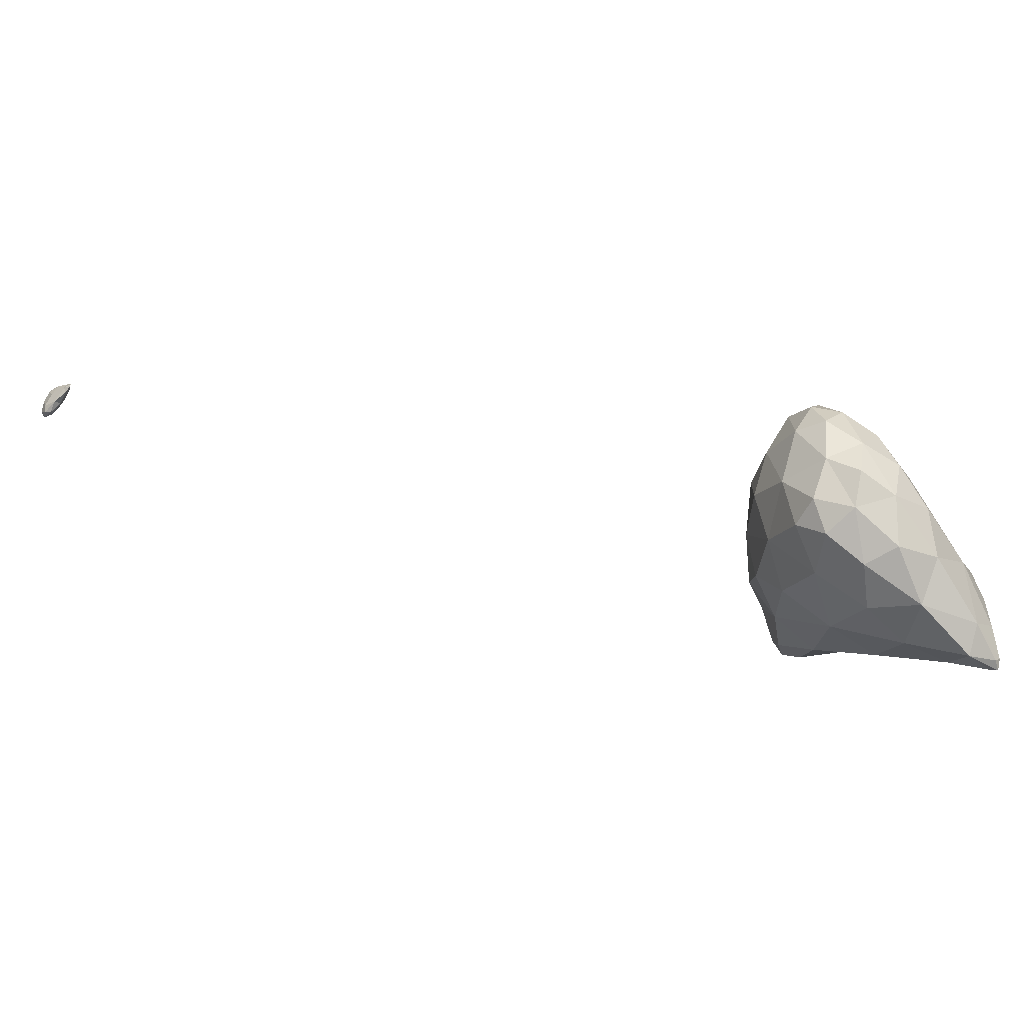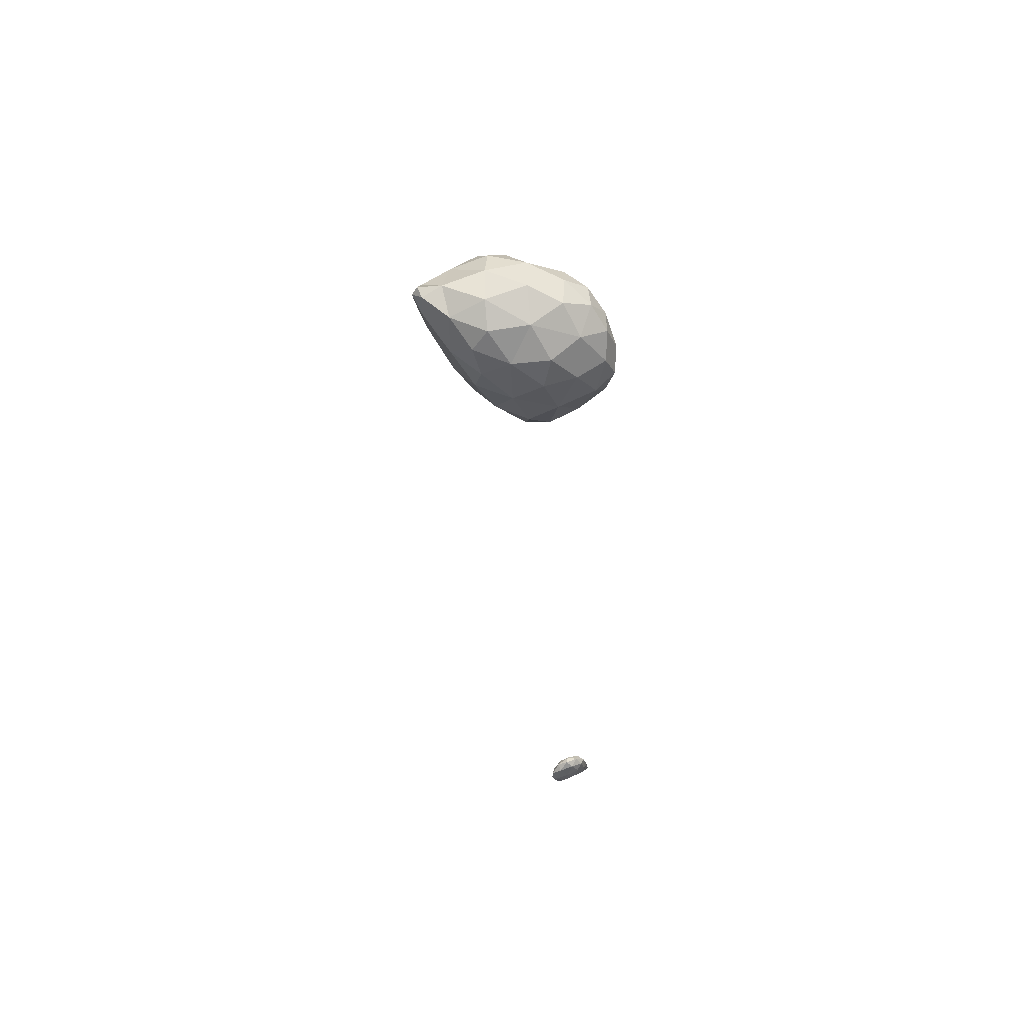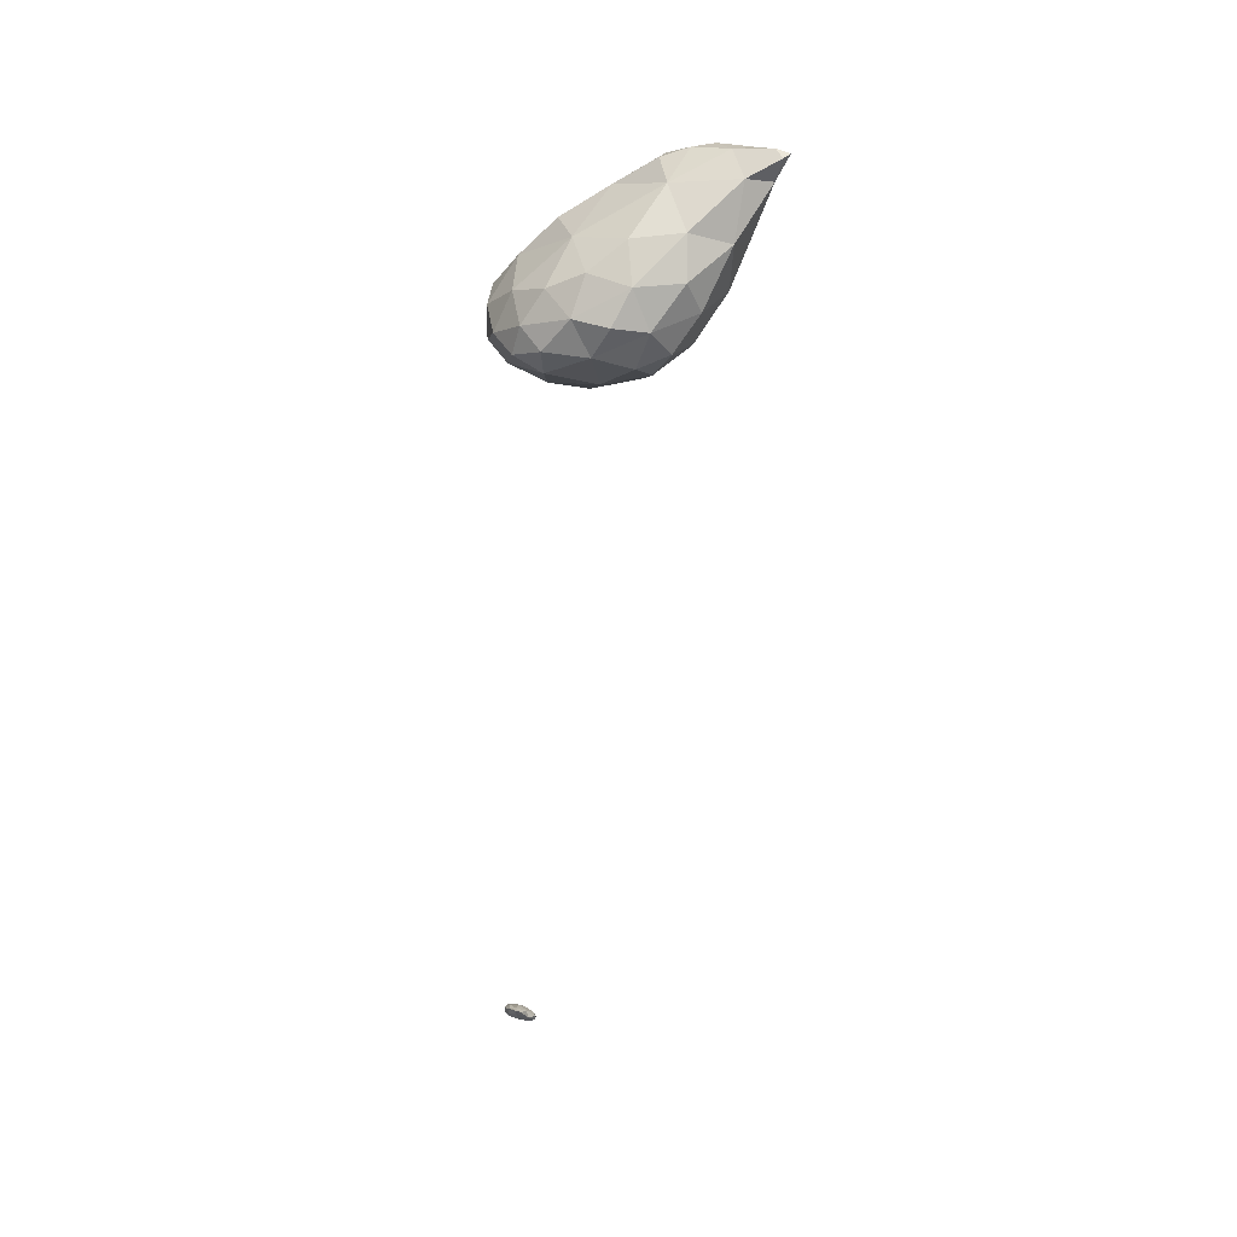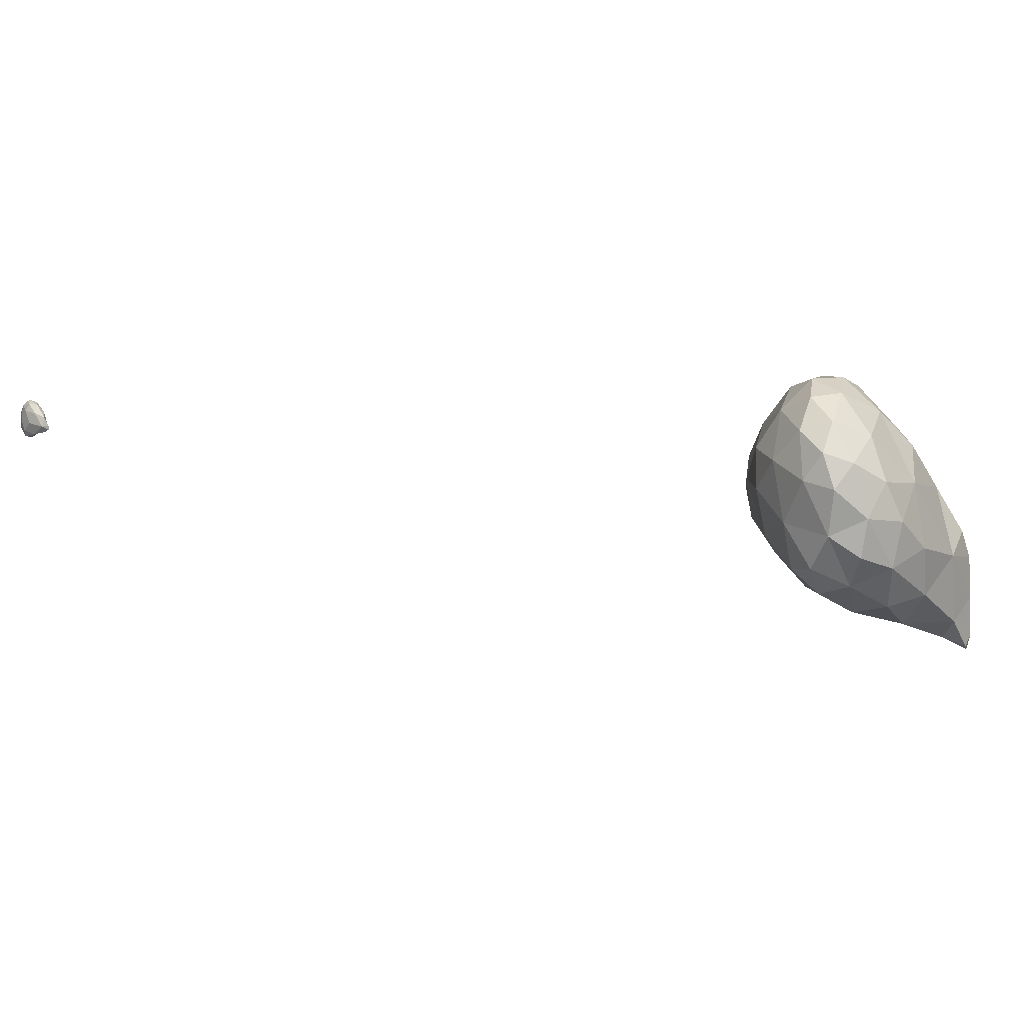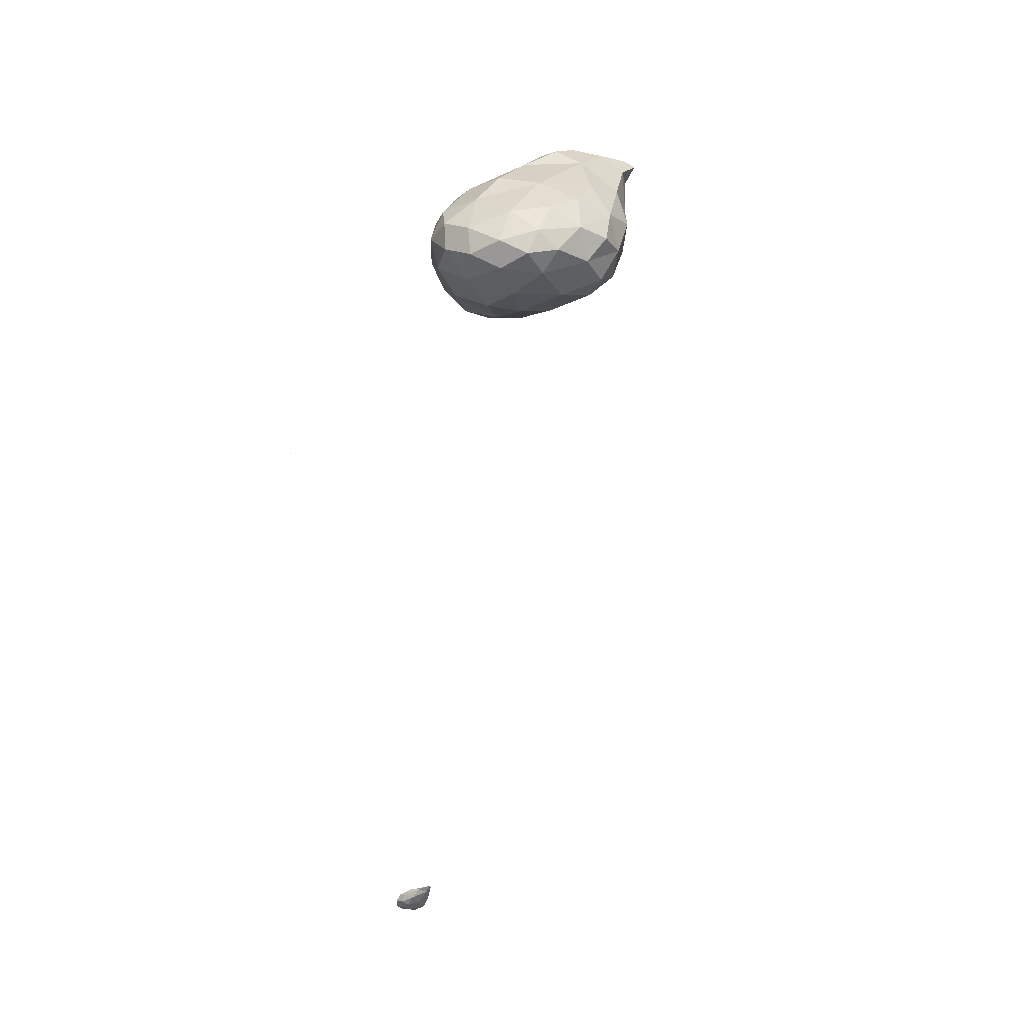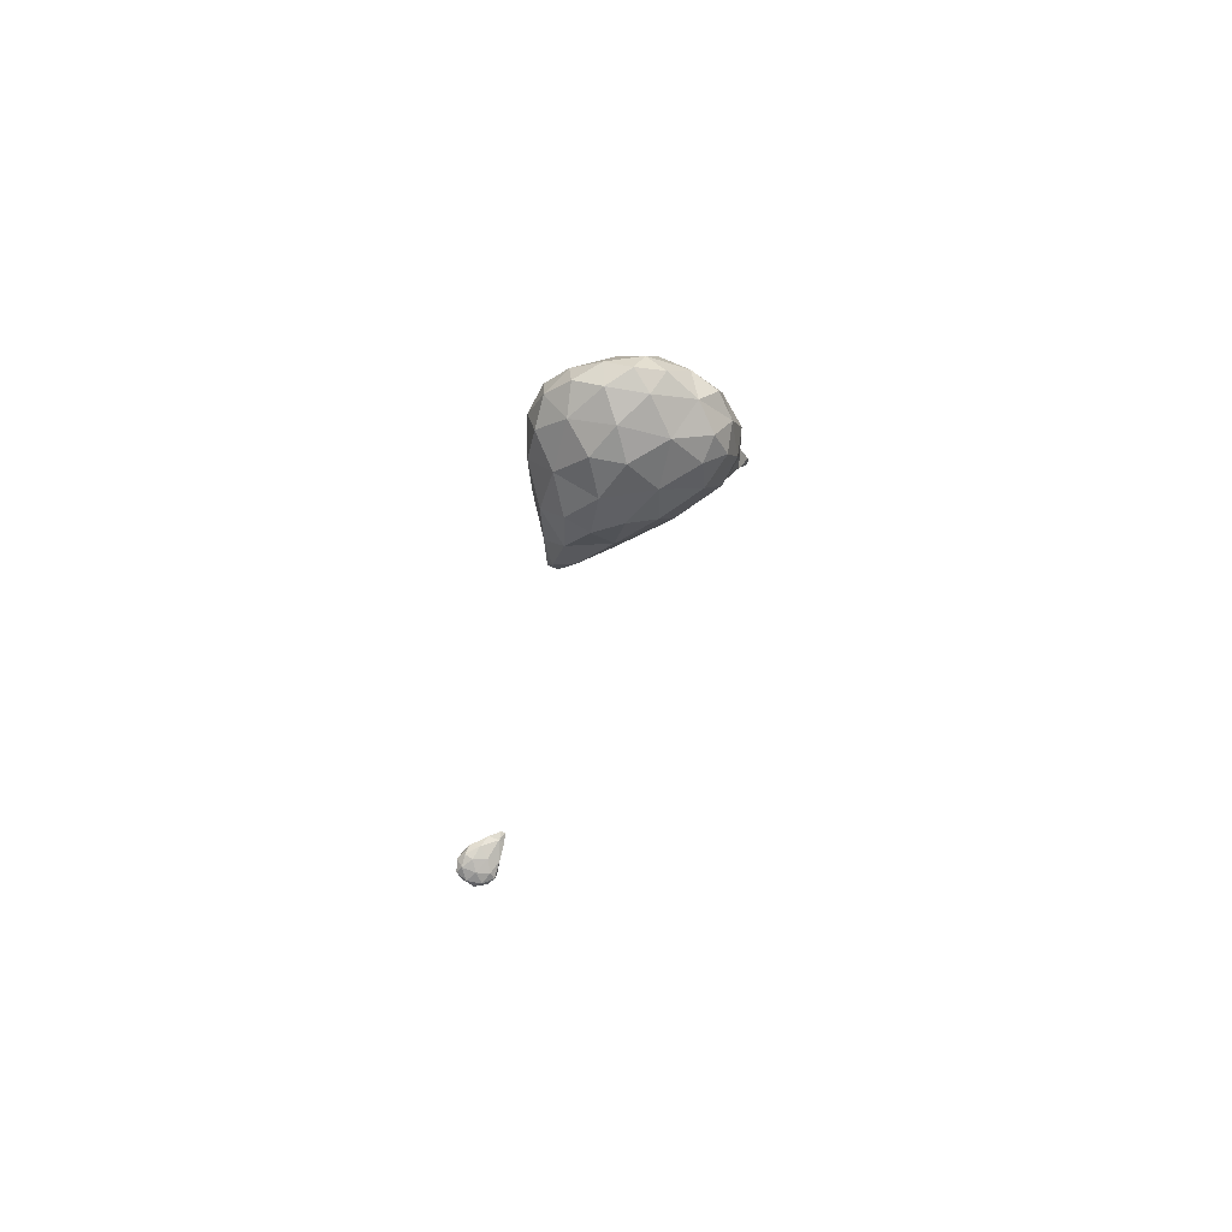
<metadata>
{"format":"obj","ext":"obj","renderer":"f3d","projection":"perspective","resolution":1024,"background":"white","views":[{"elev":-32.9,"azim":-100.1,"up":"+Y"},{"elev":-43.4,"azim":128.4,"up":"+Z"},{"elev":15.8,"azim":-83.4,"up":"+Z"},{"elev":24.3,"azim":-100.3,"up":"+Y"},{"elev":-9.7,"azim":-136.5,"up":"+Z"},{"elev":-57.6,"azim":-136.8,"up":"+Z"}]}
</metadata>
<code>
v 5.758 -34.59 29.69
v 5.756 -34.59 29.69
v 5.756 -34.59 29.69
v 5.754 -34.59 29.69
v 5.755 -34.59 29.69
v 5.758 -34.59 29.69
v 5.755 -34.59 29.69
v 5.754 -34.59 29.69
v 5.756 -34.59 29.69
v 5.756 -34.59 29.69
v 2.698 -27.08 61.06
v 3.005 -26.82 61.34
v 2.93 -27.33 61.2
v 3.441 -27.03 61.09
v 3.025 -26.8 60.26
v 2.368 -25.86 60.42
v 3.259 -25.37 61.31
v 3.976 -26.19 61.3
v 4.655 -26.17 60.1
v 5.226 -25.28 60.86
v 0.665 -24.13 57.21
v 1.204 -24.08 58.78
v 1.983 -25.56 58.32
v 3.905 -26 58.28
v 6.202 -25.22 58.01
v 6.762 -24.51 59.52
v 1.336 -24.57 56.16
v 0.236 -23 55.63
v 2.868 -25.35 56.66
v 5.083 -24.88 56.03
v 8.401 -23.89 57.61
v 7.753 -24.31 56.23
v 9.359 -23.73 56.23
v 1.097 -23.63 54.8
v 2.805 -24.16 54.87
v 1.809 -22.91 53.97
v 7.062 -23.48 54.65
v 4.876 -23.71 54.3
v 9.114 -23.43 55.35
v 3.685 -22.41 53.54
v 6.318 -17.74 28.25
v 6.422 -17.7 28.47
v 6.655 -17.98 28.15
v 6.888 -17.89 28.21
v 6.729 -17.95 27.96
v 6.662 -17.71 27.93
v 7.03 -17.95 27.96
v 7.042 -17.75 27.81
v 2.57 -23.29 60.25
v 3.703 -23.97 61.33
v 4.484 -24.75 61.4
v 5.97 -23.72 60.64
v 0.171 -22.4 57.12
v 1.08 -22.16 58.58
v 8.164 -23.38 58.73
v 7.569 -22.74 59.46
v 8.854 -22.06 57.8
v -0.182 -21.74 55.82
v 9.785 -23.03 56.48
v 10.07 -23.28 55.76
v 10.23 -22.83 55.79
v 0.75 -22.45 54.34
v 0.299 -21.04 54.76
v 5.732 -22.65 53.62
v 7.068 -22.1 53.77
v 8.634 -22.19 54.66
v 9.897 -22.81 55.37
v 1.85 -21.13 53.62
v 3.676 -20.58 53.14
v 5.591 -21.02 53.32
v 5.758 -17.38 28.77
v 6.038 -17.33 28.75
v 5.953 -17.54 28.63
v 6.566 -17.36 28.63
v 6.953 -17.57 28.39
v 7.256 -17.71 28.09
v 7.316 -17.35 28.25
v 5.967 -17.33 28.55
v 6.436 -17.36 28.12
v 7.324 -17.69 27.86
v 7.461 -17.35 28
v 6.912 -17.36 27.86
v 7.314 -17.36 27.83
v 3.74 -22.91 60.98
v 4.756 -23.04 61.04
v 0.584 -20.83 57.52
v 2.244 -20.17 58.48
v 4.156 -21.27 60.03
v 6.335 -21.51 59.92
v 7.934 -21.21 58.98
v 8.271 -20.28 58.02
v 0.085 -20.39 56.07
v 0.891 -19.43 56.94
v 9.542 -21.92 55.88
v 8.562 -20.19 56.61
v 0.423 -19.36 54.92
v 7.408 -20.93 53.91
v 8.263 -20.41 54.98
v 1.269 -19.32 54.06
v 2.921 -19.2 53.46
v 4.612 -19.42 53.33
v 6.375 -19.24 54.08
v 5.799 -17.26 28.77
v 6.122 -17.07 28.65
v 6.536 -17.02 28.64
v 7.009 -17.15 28.48
v 7.337 -17.01 28.23
v 6.735 -17.03 28.03
v 6.395 -16.99 28.33
v 6.83 -16.8 28.16
v 7.401 -17.02 27.99
v 7.126 -16.98 27.95
v 3.97 -19.46 58.92
v 5.623 -19.29 58.76
v 7.303 -20.01 58.79
v 0.845 -18.61 55.7
v 2.079 -18.17 56.7
v 3.973 -18.08 57.63
v 5.68 -17.76 57.37
v 6.116 -17.44 56.16
v 7.212 -18.8 57.4
v 1.156 -18.27 54.68
v 2.053 -17.51 55.26
v 7.316 -18.69 55.6
v 5.925 -17.7 54.91
v 2.383 -17.92 54.2
v 4.352 -17.91 54.09
v 6.66 -16.8 28.44
v 6.991 -16.84 28.43
v 7.137 -16.79 28.19
v 3.464 -17.07 56.01
v 4.86 -17.04 56.51
v 3.349 -17.09 54.84
v 4.737 -16.97 55.32
v 4.136 -8.194 45.13
v 4.132 -8.194 45.13
v 4.134 -8.193 45.13
v 4.132 -8.192 45.12
v 4.133 -8.193 45.13
v 4.131 -8.193 45.12
v 4.136 -8.194 45.13
v 4.139 -8.195 45.13
v 4.135 -8.194 45.13
v 4.137 -8.193 45.13
v 4.14 -8.194 45.13
v 4.135 -8.195 45.13
v 4.132 -8.194 45.13
v 4.138 -8.194 45.13
f 1 3 2
f 4 2 3
f 5 3 1
f 5 4 3
f 6 2 7
f 6 1 2
f 4 7 2
f 4 8 7
f 9 1 6
f 9 5 1
f 5 8 4
f 5 9 8
f 6 7 10
f 10 7 8
f 9 6 10
f 10 8 9
f 11 13 12
f 14 12 13
f 15 13 11
f 15 14 13
f 16 12 17
f 16 11 12
f 18 14 19
f 12 14 18
f 17 12 18
f 20 18 19
f 21 23 22
f 24 15 23
f 23 15 16
f 16 15 11
f 16 22 23
f 14 15 19
f 19 15 24
f 19 24 25
f 19 26 20
f 19 25 26
f 21 27 23
f 21 28 27
f 29 24 23
f 27 29 23
f 30 25 24
f 29 30 24
f 25 31 26
f 32 31 25
f 30 32 25
f 33 31 32
f 34 27 28
f 35 34 36
f 27 34 35
f 29 27 35
f 30 38 37
f 35 38 30
f 29 35 30
f 37 32 30
f 37 39 32
f 39 33 32
f 40 35 36
f 40 38 35
f 41 43 42
f 44 42 43
f 41 45 43
f 41 46 45
f 43 47 44
f 43 45 47
f 48 45 46
f 48 47 45
f 49 17 50
f 49 16 17
f 17 18 51
f 50 17 51
f 20 51 18
f 20 52 51
f 53 22 54
f 53 21 22
f 16 49 22
f 49 54 22
f 55 56 26
f 26 56 52
f 26 52 20
f 57 56 55
f 28 21 53
f 28 53 58
f 55 26 31
f 59 33 60
f 59 31 33
f 57 31 59
f 55 31 57
f 61 59 60
f 28 62 34
f 63 62 28
f 58 63 28
f 36 34 62
f 64 37 38
f 64 65 37
f 37 65 66
f 37 66 39
f 39 60 33
f 67 60 39
f 66 67 39
f 67 61 60
f 68 62 63
f 68 36 62
f 40 36 68
f 69 40 68
f 40 64 38
f 70 64 40
f 69 70 40
f 70 65 64
f 71 73 72
f 42 73 41
f 72 73 42
f 74 72 42
f 75 44 76
f 42 44 75
f 74 42 75
f 77 75 76
f 78 73 71
f 73 78 41
f 41 78 79
f 41 79 46
f 80 76 47
f 76 44 47
f 76 81 77
f 76 80 81
f 82 46 79
f 82 48 46
f 48 80 47
f 83 80 48
f 82 83 48
f 83 81 80
f 49 50 84
f 85 50 51
f 85 84 50
f 85 51 52
f 53 54 86
f 86 54 87
f 54 49 87
f 87 49 88
f 88 49 84
f 84 85 88
f 85 89 88
f 85 52 89
f 89 52 56
f 89 56 90
f 57 90 56
f 57 91 90
f 92 86 93
f 53 86 92
f 58 53 92
f 86 87 93
f 59 94 57
f 57 94 95
f 57 95 91
f 94 59 61
f 63 58 92
f 63 92 96
f 97 66 65
f 95 94 98
f 98 94 66
f 66 94 67
f 66 97 98
f 94 61 67
f 99 63 96
f 99 68 63
f 100 69 68
f 100 68 99
f 101 70 69
f 101 69 100
f 70 97 65
f 102 97 70
f 101 102 70
f 102 98 97
f 71 72 103
f 72 104 103
f 105 104 72
f 74 105 72
f 74 75 106
f 105 74 106
f 77 106 75
f 77 107 106
f 78 71 103
f 108 79 109
f 79 78 109
f 109 78 104
f 104 78 103
f 108 109 110
f 107 77 81
f 111 107 81
f 82 79 108
f 112 108 110
f 82 108 112
f 83 82 112
f 83 111 81
f 83 112 111
f 87 88 113
f 114 88 89
f 114 113 88
f 115 89 90
f 115 114 89
f 115 90 91
f 92 93 116
f 116 93 117
f 93 87 117
f 117 87 118
f 118 87 113
f 113 114 118
f 114 119 118
f 120 119 121
f 121 119 114
f 121 114 115
f 121 91 95
f 121 115 91
f 96 116 122
f 96 92 116
f 117 123 116
f 123 122 116
f 121 124 120
f 124 125 120
f 124 95 98
f 124 121 95
f 99 96 122
f 126 122 123
f 99 122 126
f 100 99 126
f 127 101 100
f 127 100 126
f 102 125 124
f 127 125 102
f 101 127 102
f 124 98 102
f 104 105 128
f 129 105 106
f 129 128 105
f 129 106 107
f 109 104 128
f 128 110 109
f 130 110 128
f 129 130 128
f 130 107 111
f 130 129 107
f 112 110 130
f 130 111 112
f 117 118 131
f 132 118 119
f 132 131 118
f 132 119 120
f 123 131 133
f 123 117 131
f 131 132 134
f 131 134 133
f 134 120 125
f 134 132 120
f 126 123 133
f 133 127 126
f 133 134 127
f 134 125 127
f 135 137 136
f 138 137 139
f 138 136 137
f 140 138 139
f 135 141 137
f 135 142 141
f 139 144 143
f 141 144 139
f 137 141 139
f 143 140 139
f 145 141 142
f 145 144 141
f 135 136 146
f 147 136 138
f 147 146 136
f 147 138 140
f 142 146 148
f 142 135 146
f 148 143 144
f 147 143 148
f 146 147 148
f 147 140 143
f 145 142 148
f 148 144 145

</code>
